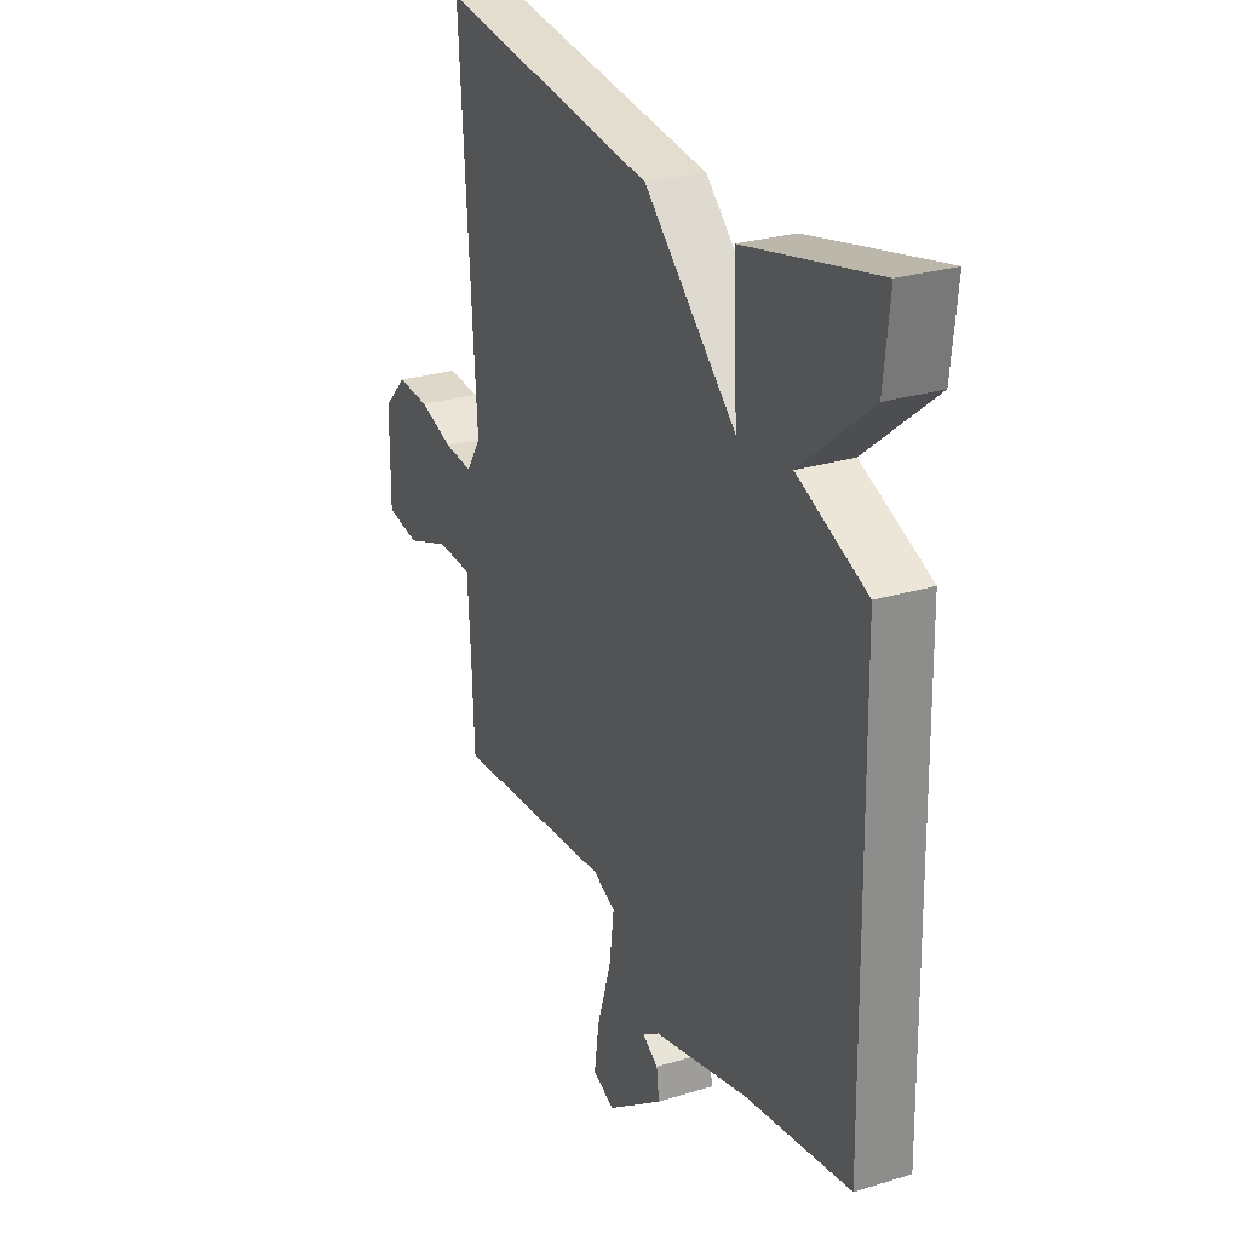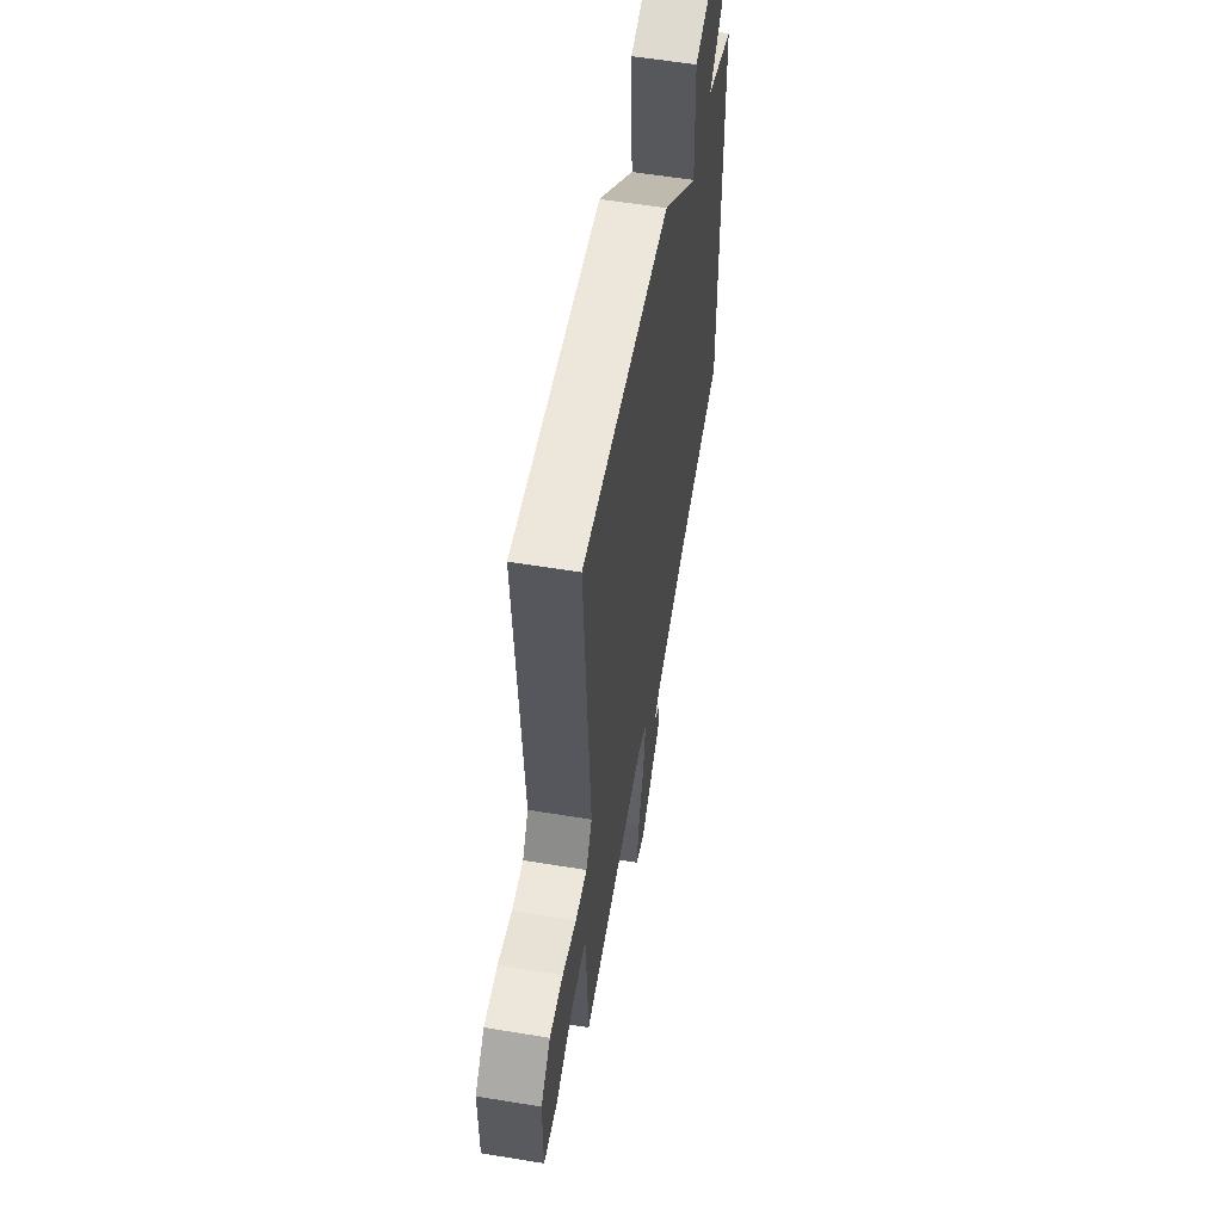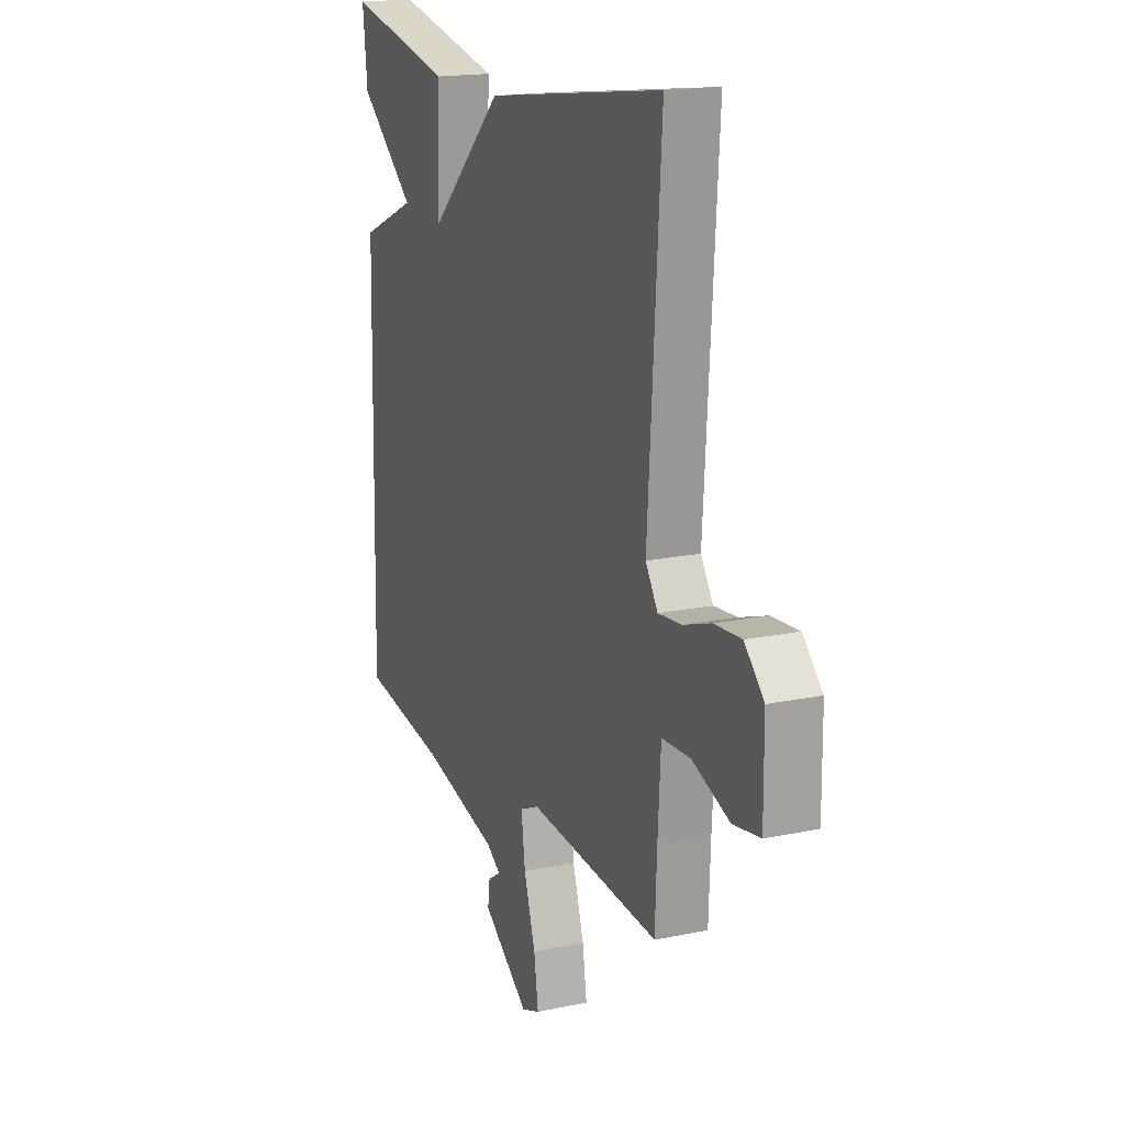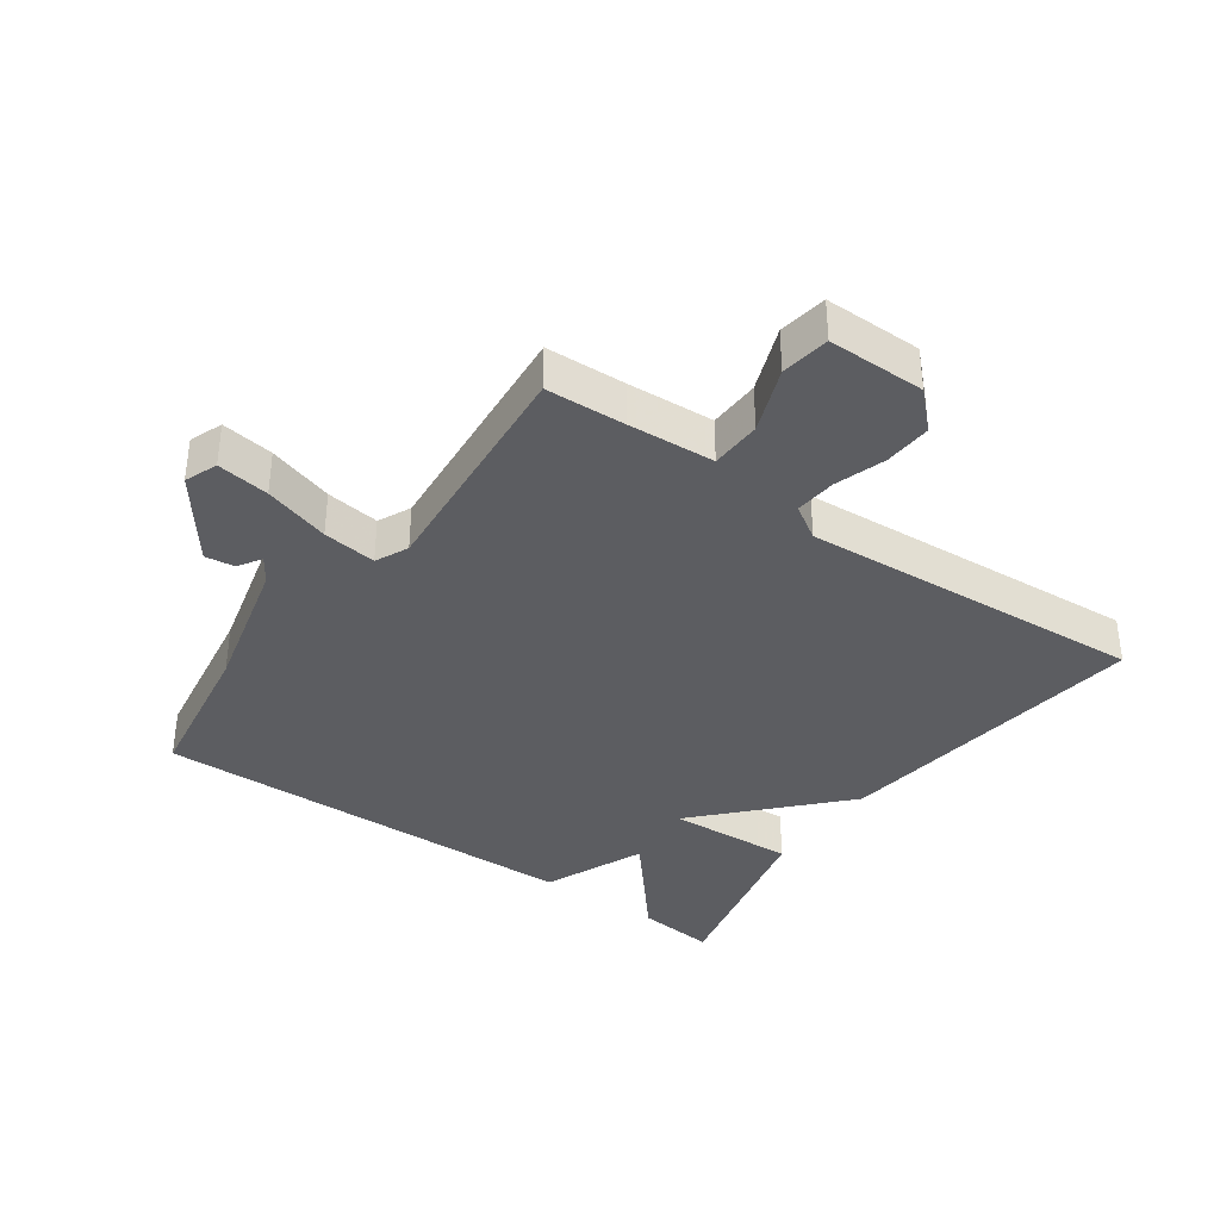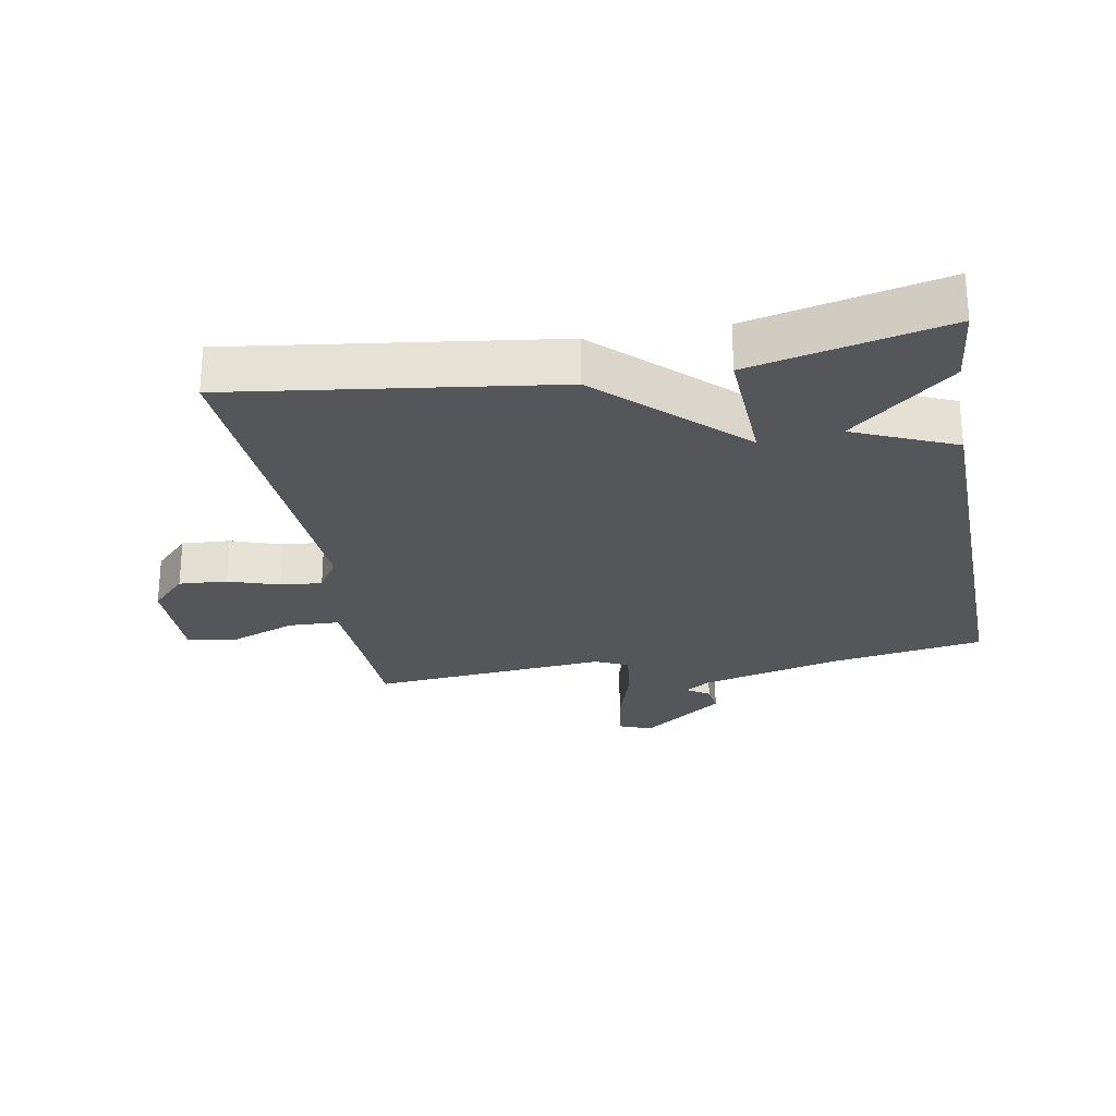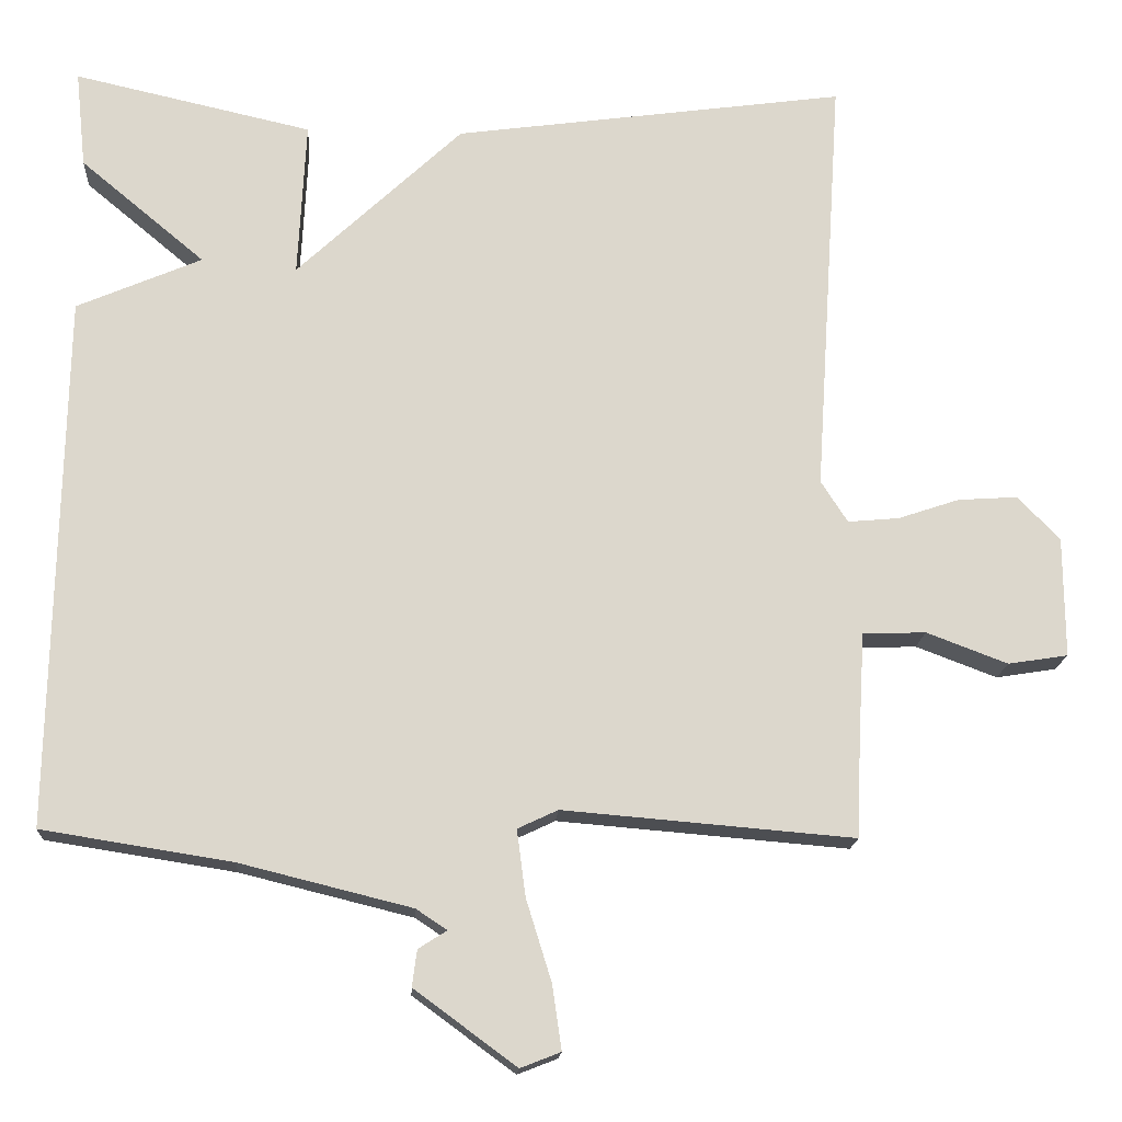
<metadata>
{"format":"obj","ext":"obj","renderer":"f3d","projection":"perspective","resolution":1024,"background":"white","views":[{"elev":27.2,"azim":64.7,"up":"+Z"},{"elev":57.6,"azim":-80.3,"up":"+Z"},{"elev":17.3,"azim":-112.8,"up":"+Z"},{"elev":-37.0,"azim":-125.2,"up":"+Y"},{"elev":-26.1,"azim":10.2,"up":"+Y"},{"elev":-16.6,"azim":176.6,"up":"+Z"}]}
</metadata>
<code>
v -0.5 0.07 -0.5
v -0.505 0.07 -0.376
v -0.513 0.07 -0.24
v -0.593 0.07 -0.237
v -0.696 0.07 -0.276
v -0.772 0.07 -0.264
v -0.771 0.07 -0.111
v -0.717 0.07 -0.056
v -0.642 0.07 -0.061
v -0.564 0.07 -0.087
v -0.499 0.07 -0.093
v -0.465 0.07 -0.04
v -0.5 0.07 0.5
v -0.002 0.07 0.432
v 0.208 0.07 0.234
v 0.198 0.07 0.432
v 0.5 0.07 0.5
v 0.487 0.07 0.377
v 0.329 0.07 0.245
v 0.487 0.07 0.177
v 0.5 0.07 -0.5
v 0.26 0.07 -0.538
v 0.042 0.07 -0.592
v 0.003 0.07 -0.618
v 0.039 0.07 -0.641
v 0.045 0.07 -0.687
v -0.084 0.07 -0.782
v -0.135 0.07 -0.762
v -0.123 0.07 -0.68
v -0.091 0.07 -0.577
v -0.08 0.07 -0.493
v -0.131 0.07 -0.469
v -0.5 0 -0.5
v -0.505 0 -0.376
v -0.513 0 -0.24
v -0.593 0 -0.237
v -0.696 0 -0.276
v -0.772 0 -0.264
v -0.771 0 -0.111
v -0.717 0 -0.056
v -0.642 0 -0.061
v -0.564 0 -0.087
v -0.499 0 -0.093
v -0.465 0 -0.04
v -0.5 0 0.5
v -0.002 0 0.432
v 0.208 0 0.234
v 0.198 0 0.432
v 0.5 0 0.5
v 0.487 0 0.377
v 0.329 0 0.245
v 0.487 0 0.177
v 0.5 0 -0.5
v 0.26 0 -0.538
v 0.042 0 -0.592
v 0.003 0 -0.618
v 0.039 0 -0.641
v 0.045 0 -0.687
v -0.084 0 -0.782
v -0.135 0 -0.762
v -0.123 0 -0.68
v -0.091 0 -0.577
v -0.08 0 -0.493
v -0.131 0 -0.469
f 28 29 30
f 27 28 30
f 26 27 30
f 25 26 30
f 24 25 30
f 23 24 30 31
f 22 23 31
f 22 31 32
f 21 22 32
f 20 21 32
f 19 20 32
f 17 18 19
f 16 17 19
f 15 16 19
f 12 13 14 15
f 32 1 2
f 19 32 2
f 15 19 2
f 12 15 2
f 11 12 2
f 8 9 10
f 7 8 10
f 6 7 10
f 5 6 10
f 4 5 10
f 3 4 10 11
f 2 3 11
f 62 61 60
f 62 60 59
f 62 59 58
f 62 58 57
f 62 57 56
f 63 62 56 55
f 63 55 54
f 64 63 54
f 64 54 53
f 64 53 52
f 64 52 51
f 51 50 49
f 51 49 48
f 51 48 47
f 47 46 45 44
f 34 33 64
f 34 64 51
f 34 51 47
f 34 47 44
f 34 44 43
f 42 41 40
f 42 40 39
f 42 39 38
f 42 38 37
f 42 37 36
f 43 42 36 35
f 43 35 34
f 1 33 34 2
f 2 34 35 3
f 3 35 36 4
f 4 36 37 5
f 5 37 38 6
f 6 38 39 7
f 7 39 40 8
f 8 40 41 9
f 9 41 42 10
f 10 42 43 11
f 11 43 44 12
f 12 44 45 13
f 13 45 46 14
f 14 46 47 15
f 15 47 48 16
f 16 48 49 17
f 17 49 50 18
f 18 50 51 19
f 19 51 52 20
f 20 52 53 21
f 21 53 54 22
f 22 54 55 23
f 23 55 56 24
f 24 56 57 25
f 25 57 58 26
f 26 58 59 27
f 27 59 60 28
f 28 60 61 29
f 29 61 62 30
f 30 62 63 31
f 31 63 64 32
f 32 64 33 1

</code>
